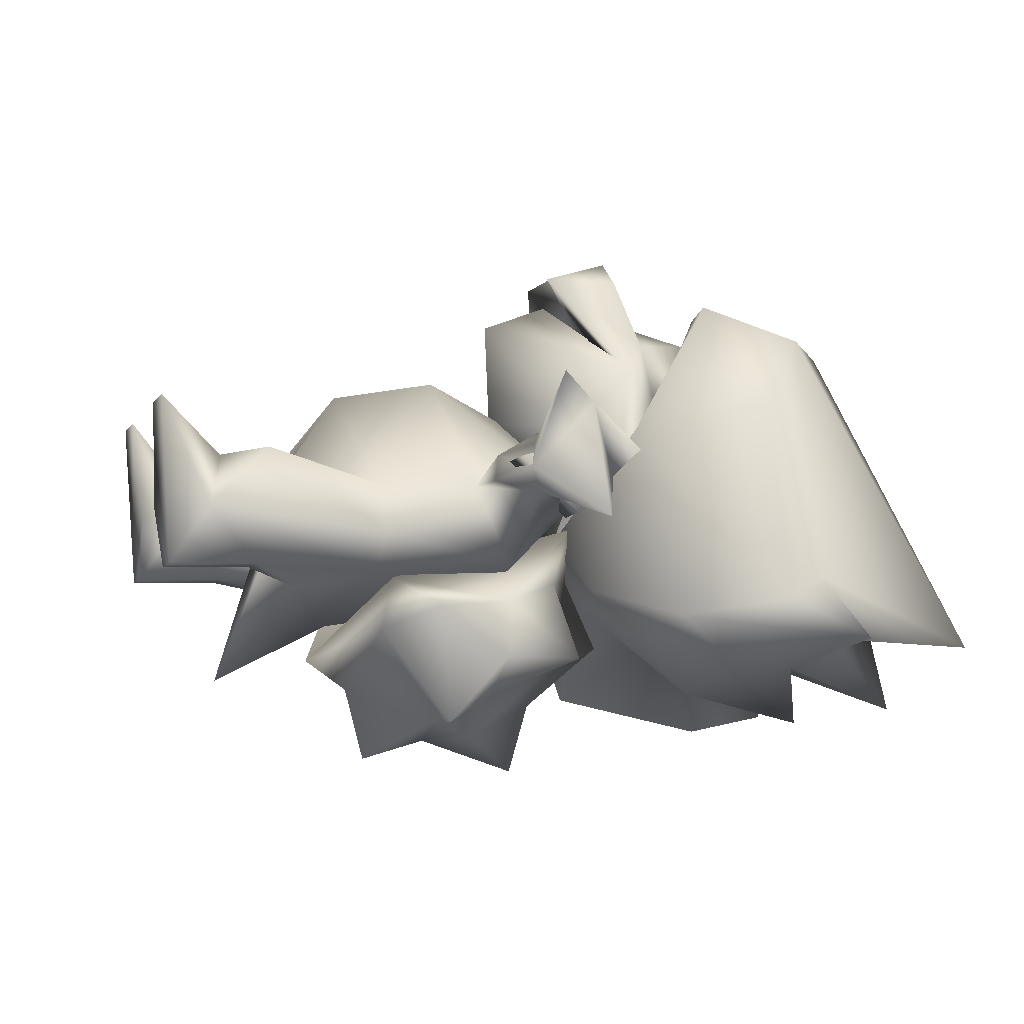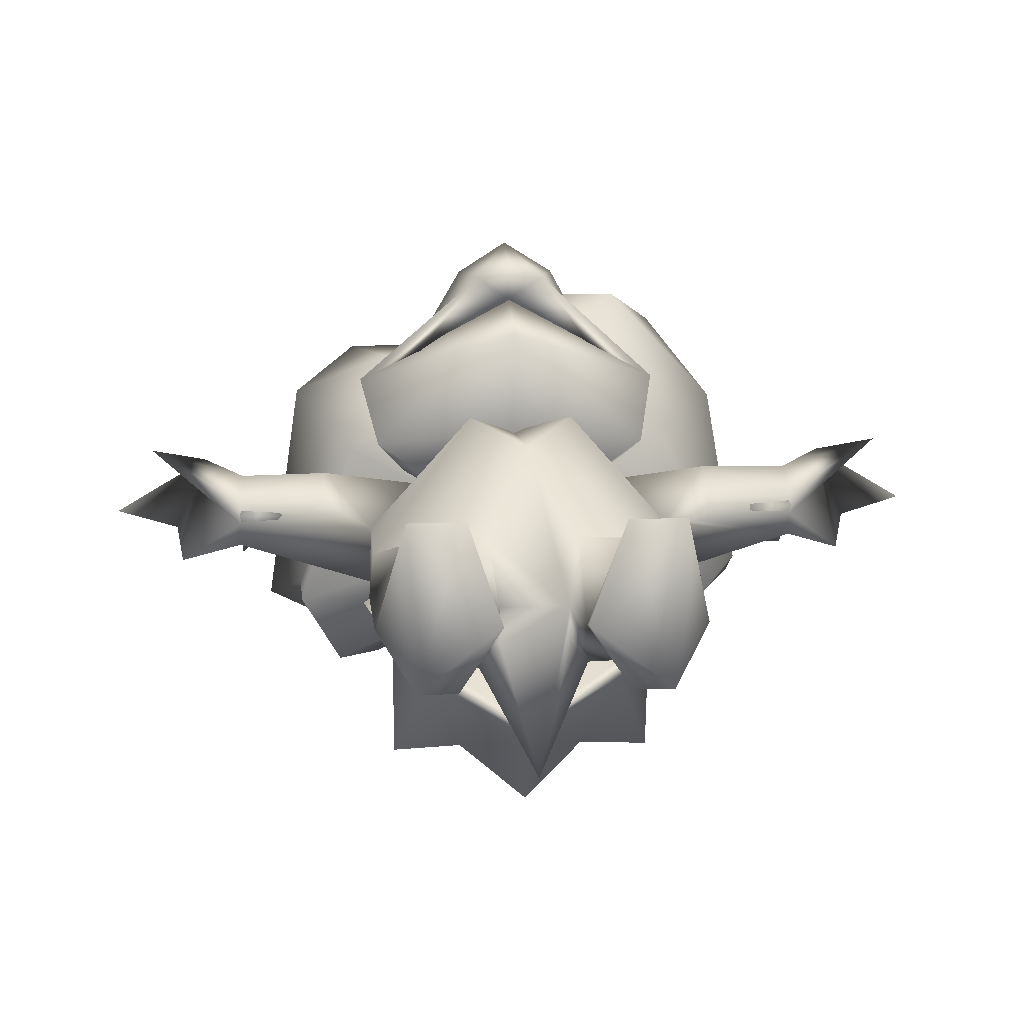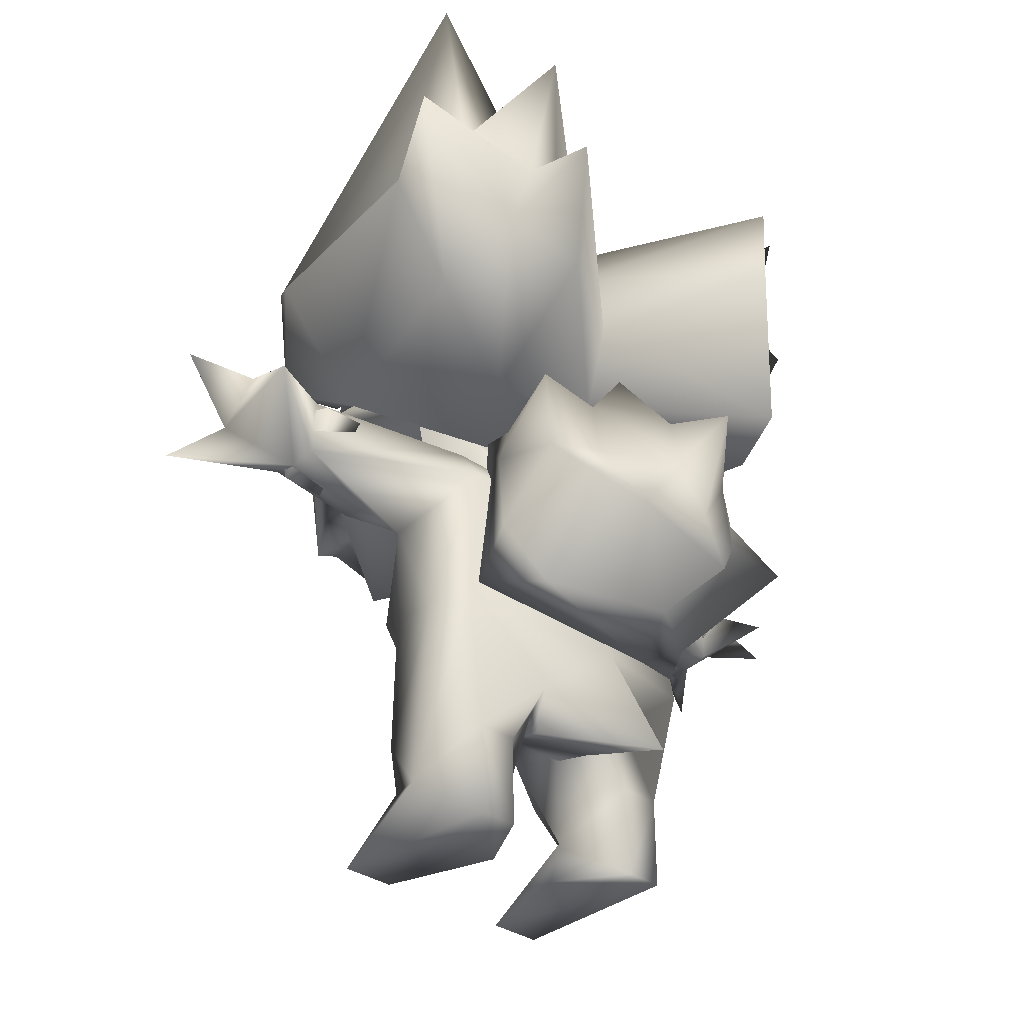
<metadata>
{"format":"obj","ext":"obj","renderer":"f3d","projection":"perspective","resolution":1024,"background":"white","views":[{"elev":-6.5,"azim":72.7,"up":"+Z"},{"elev":13.7,"azim":-4.7,"up":"+Z"},{"elev":-30.0,"azim":132.6,"up":"+Y"}]}
</metadata>
<code>
g Body_LOD2
v -0.07937 0.08418 0.005408
v -0.06509 0.2406 -0.003881
v -0.09545 0.2564 -0.08346
v -0.1536 0.1854 -0.09403
v -0.1062 0.2893 -0.1281
v -0.2347 0.1855 -0.09407
v -0.1562 0.01996 -0.09824
v -0.2846 0.4115 -0.1114
v -0.3023 0.08454 0.005216
v -0.2323 0.01996 -0.09824
v -0.3049 0.4207 -0.03163
v -0.233 0.208 0.1315
v -0.2965 0.4144 0.05841
v -0.08636 0.277 0.1194
v -0.3049 0.4207 -0.03163
v -0.3023 0.08454 0.005216
v -0.2364 0.1125 0.1112
v -0.07937 0.08418 0.005408
v -0.06509 0.2406 -0.003881
v -0.1542 0.2075 0.132
v 0.07937 0.08418 0.005408
v 0.09545 0.2564 -0.08346
v 0.06509 0.2406 -0.003881
v 0.1536 0.1854 -0.09403
v 0.1062 0.2893 -0.1281
v 0.2347 0.1855 -0.09407
v 0.1562 0.01996 -0.09824
v 0.2846 0.4115 -0.1114
v 0.3023 0.08454 0.005216
v 0.2323 0.01996 -0.09824
v 0.3049 0.4207 -0.03163
v 0.233 0.208 0.1315
v 0.08636 0.277 0.1194
v 0.2965 0.4144 0.05841
v 0.3049 0.4207 -0.03163
v 0.3023 0.08454 0.005216
v 0.2364 0.1125 0.1112
v 0.07937 0.08418 0.005408
v 0.06509 0.2406 -0.003881
v 0.1542 0.2075 0.132
v -0.5576 0.6345 0.06788
v -0.2964 0.6023 0.06257
v -0.5579 0.6482 0.0219
v -0.2435 0.6904 -0.08944
v -0.4032 0.7005 -0.02275
v -0.1899 0.7943 0.004965
v -0.5528 0.7464 0.0192
v -0.3862 0.7779 0.0675
v -0.5503 0.7591 0.1169
v -0.1908 0.7814 0.1102
v -0.552 0.7029 0.1515
v -0.386 0.6955 0.1563
v -0.2964 0.6023 0.06257
v -0.3867 0.6201 0.1111
v -0.5576 0.6345 0.06788
v -0.5565 0.6387 0.1117
v 0.3867 0.6143 0.06221
v 0.5576 0.6345 0.06788
v 0.5579 0.6482 0.0219
v 0.2964 0.6023 0.06257
v 0.2435 0.6904 -0.08944
v 0.4032 0.7005 -0.02275
v 0.1899 0.7943 0.004965
v 0.5528 0.7464 0.0192
v 0.3862 0.7779 0.0675
v 0.5503 0.7591 0.1169
v 0.1908 0.7814 0.1102
v 0.552 0.7029 0.1515
v 0.386 0.6955 0.1563
v 0.2964 0.6023 0.06257
v 0.3867 0.6201 0.1111
v 0.5565 0.6387 0.1117
v 0.5576 0.6345 0.06788
v 0.3867 0.6143 0.06221
v -0.628 0.7294 0.1815
v -0.5576 0.6345 0.06788
v -0.6801 0.7435 -0.03259
v -0.5579 0.6482 0.0219
v -0.6891 0.7428 0.0381
v -0.8083 0.7519 0.0715
v -0.7261 0.6423 0.2197
v -0.5565 0.6387 0.1117
v 0.628 0.7294 0.1815
v 0.6801 0.7435 -0.03259
v 0.5576 0.6345 0.06788
v 0.5579 0.6482 0.0219
v 0.6891 0.7428 0.0381
v 0.8083 0.7519 0.0715
v 0.7261 0.6423 0.2197
v 0.5565 0.6387 0.1117
v -4.768e-07 0.1494 -0.3086
v 0.06509 0.2406 -0.003881
v 0.06648 0.2324 -0.07185
v -0.06648 0.2324 -0.07185
v 0.1062 0.2893 -0.1281
v -0.1062 0.2893 -0.1281
v 0.09545 0.2564 -0.08346
v 0.06648 0.2324 -0.07185
v 0.06509 0.2406 -0.003881
v 0.1062 0.2893 -0.1281
v 0.06648 0.2324 -0.07185
v 0.09545 0.2564 -0.08346
v -0.09545 0.2564 -0.08346
v -0.06509 0.2406 -0.003881
v -0.06648 0.2324 -0.07185
v 0.06509 0.2406 -0.003881
v -0.08636 0.277 0.1194
v -4.768e-07 0.3867 0.2702
v -0.2965 0.4144 0.05841
v 0.08636 0.277 0.1194
v 0.2965 0.4144 0.05841
v -0.09905 0.5646 0.2915
v -0.2964 0.6023 0.06257
v -0.1908 0.7814 0.1102
v -4.768e-07 0.7677 0.2207
v 0.09905 0.5646 0.2915
v 0.2964 0.6023 0.06257
v 0.1908 0.7814 0.1102
v -0.1062 0.2893 -0.1281
v -0.09545 0.2564 -0.08346
v -0.06648 0.2324 -0.07185
v 0.3049 0.4207 -0.03163
v 0.2965 0.4144 0.05841
v 0.2964 0.6023 0.06257
v 0.2435 0.6904 -0.08944
v 0.2846 0.4115 -0.1114
v -4.768e-07 0.6649 -0.1486
v -4.768e-07 0.3709 -0.1961
v 0.1062 0.2893 -0.1281
v -0.2846 0.4115 -0.1114
v -0.2435 0.6904 -0.08944
v -0.1899 0.7943 0.004965
v -4.768e-07 0.8418 0.05685
v 0.1899 0.7943 0.004965
v -0.1062 0.2893 -0.1281
v 0.1908 0.7814 0.1102
v -0.1908 0.7814 0.1102
v -0.3049 0.4207 -0.03163
v -0.2964 0.6023 0.06257
v -0.2965 0.4144 0.05841
v 0.2115 1.361 0.3629
v -4.768e-07 1.318 -0.01773
v 0.3336 1.418 -0.2171
v -0.0002063 1.206 0.3302
v 0.1067 1.13 0.4523
v 0.5069 1.538 -0.2465
v 0.1527 1.088 0.3878
v 0.3443 1.26 0.375
v 0.4663 1.256 -0.1119
v 0.2456 1.1 0.4544
v 0.3258 1.457 -0.3628
v -4.768e-07 1.23 -0.145
v 0.2234 1.237 -0.2724
v 0.3212 0.9245 0.1847
v 0.4673 1.139 0.2209
v 0.5385 1.163 -0.1594
v 0.4405 0.9736 -0.1894
v 0.2369 0.8625 -0.1309
v -4.768e-07 0.8562 -0.01308
v 0.2132 0.9177 0.1035
v 0.219 1.012 0.2165
v 0.3588 1.114 -0.2816
v 0.2334 1.058 -0.3325
v -4.768e-07 0.9229 -0.1511
v -4.768e-07 1.079 -0.195
v 0.2697 1.278 -0.39
v 0.3062 1.256 -0.2801
v -4.768e-07 1.23 -0.145
v 0.2234 1.237 -0.2724
v 0.5494 1.316 -0.2341
v 0.3588 1.114 -0.2816
v 0.3062 1.256 -0.2801
v 0.4342 1.288 -0.2294
v 0.3258 1.457 -0.3628
v 0.3336 1.418 -0.2171
v 0.2234 1.237 -0.2724
v -0.219 1.012 0.2165
v -0.1734 1.113 0.3117
v -0.1992 1.002 0.3429
v 0.1527 1.088 0.3878
v 0.1767 0.9895 0.3798
v 0.0989 0.9349 0.4342
v -4.768e-07 0.9866 0.4594
v -4.768e-07 1.164 0.4009
v -0.1734 1.113 0.3117
v -0.09889 0.9349 0.4342
v -0.1992 1.002 0.3429
v -0.0002063 1.206 0.3302
v 0.219 1.012 0.2165
v 0.1767 0.9895 0.3798
v 0.1527 1.088 0.3878
v -4.768e-07 0.9866 0.4594
v 0.0989 0.9349 0.4342
v 0.09655 0.9606 0.526
v -4.768e-07 0.9701 0.5857
v 0.0662 0.8241 0.5325
v -0.09655 0.9606 0.526
v -0.09889 0.9349 0.4342
v -0.0662 0.8241 0.5325
v -4.768e-07 0.8552 0.5493
v 0.09655 0.9606 0.526
v 0.1767 0.9895 0.3798
v 0.0662 0.8241 0.5325
v 0.0989 0.9349 0.4342
v 0.3082 0.9234 0.3057
v 0.1845 0.8906 0.3603
v 0.219 1.012 0.2165
v 0.2132 0.9177 0.1035
v 0.2751 0.8167 0.1882
v -4.768e-07 0.708 0.4333
v -4.768e-07 0.7173 0.2313
v -0.2751 0.8167 0.1882
v 0.1714 0.8157 0.115
v -4.768e-07 0.8362 0.4834
v -0.3082 0.9234 0.3057
v -0.1714 0.8157 0.115
v -0.1965 0.8823 0.3547
v -0.0662 0.8241 0.5325
v -0.1992 1.002 0.3429
v -0.09655 0.9606 0.526
v -0.09889 0.9349 0.4342
v -0.219 1.012 0.2165
v -0.2132 0.9177 0.1035
v -4.768e-07 0.886 0.4764
v -4.768e-07 0.8552 0.5493
v -0.3312 0.9203 0.156
v -0.4446 1.035 -0.1642
v -0.4461 1.242 0.2235
v -0.2527 1.047 0.3346
v -0.515 1.245 -0.2427
v -0.3183 1.332 0.3088
v -0.0002063 1.206 0.3302
v -0.09531 1.398 0.2271
v -0.4318 1.47 -0.2382
v -4.768e-07 1.318 -0.01773
v -0.3258 1.457 -0.3628
v -4.768e-07 1.23 -0.145
v -0.2706 1.272 -0.3979
v -0.3062 1.256 -0.2801
v -0.5069 1.538 -0.2465
v -0.4321 1.271 -0.2348
v -0.4318 1.47 -0.2382
v -0.4321 1.271 -0.2348
v -0.1734 1.113 0.3117
v -0.219 1.012 0.2165
v -0.3588 1.114 -0.2816
v -0.515 1.245 -0.2427
v -0.4446 1.035 -0.1642
v -0.5069 1.538 -0.2465
v -4.768e-07 0.8562 -0.01308
v -0.4405 0.9736 -0.1894
v -4.768e-07 0.9229 -0.1511
v -0.36 0.9921 -0.3279
v -4.768e-07 1.079 -0.195
v -0.2706 1.272 -0.3979
v -0.3588 1.114 -0.2816
v -4.768e-07 1.23 -0.145
v 0.3023 0.08454 0.005216
v 0.2323 0.01996 -0.09824
v 0.2471 -0.001749 0.221
v -0.2323 0.01996 -0.09824
v -0.3023 0.08454 0.005216
v -0.2471 -0.001749 0.221
v -0.1891 0.4439 -0.2109
v -0.2563 0.5638 -0.3924
v -0.2585 0.5472 -0.1674
v -0.2305 0.6915 -0.2609
v -0.1236 0.5679 -0.3878
v -0.1907 0.6655 -0.3373
v 0.2585 0.5472 -0.1674
v 0.2563 0.5638 -0.3924
v 0.1891 0.4439 -0.2109
v 0.2305 0.6915 -0.2609
v 0.1236 0.5679 -0.3878
v 0.1907 0.6655 -0.3373
v -0.1201 0.8487 0.001374
v -0.268 0.4449 -0.117
v -0.3116 0.6818 -0.1147
v -4.768e-07 0.6522 -0.1919
v -0.1899 0.7954 -0.1151
v -0.2585 0.5472 -0.1674
v -0.1891 0.4439 -0.2109
v -4.768e-07 0.3332 -0.2663
v -0.2585 0.6878 -0.1567
v -4.768e-07 0.8838 -0.09729
v 0.268 0.4449 -0.117
v 0.1201 0.8487 0.001374
v 0.2585 0.6878 -0.1567
v 0.1899 0.7954 -0.1151
v 0.1891 0.4439 -0.2109
v 0.2585 0.5472 -0.1674
v -4.768e-07 0.4148 -0.3231
v -4.768e-07 0.8473 0.001687
v -4.768e-07 0.8838 -0.09729
v 0.1209 0.8184 -0.2659
v 0.1899 0.7954 -0.1151
v -4.768e-07 0.8838 -0.09729
v -0.1899 0.7954 -0.1151
v -0.1209 0.8184 -0.2659
v 0.1209 0.8184 -0.2659
v 0.06421 0.6599 -0.4177
v 0.1907 0.6655 -0.3373
v -4.768e-07 0.7999 -0.3527
v 0.1236 0.5679 -0.3878
v -4.768e-07 0.576 -0.4247
v -0.1209 0.8184 -0.2659
v -0.06421 0.6599 -0.4177
v -0.1907 0.6655 -0.3373
v -0.1236 0.5679 -0.3878
v 0.1236 0.5679 -0.3878
v -4.768e-07 0.4522 -0.4614
v -4.768e-07 0.4148 -0.3231
v -0.1236 0.5679 -0.3878
v -4.768e-07 0.576 -0.4247
v -4.768e-07 0.4148 -0.3231
v -0.1236 0.5679 -0.3878
v -0.1891 0.4439 -0.2109
v -4.768e-07 0.4148 -0.3231
v 0.1891 0.4439 -0.2109
v 0.1236 0.5679 -0.3878
v -0.2471 -0.001749 0.221
v -0.3023 0.08454 0.005216
v -0.2364 0.1125 0.1112
v -0.1412 -0.001749 0.221
v -0.07937 0.08418 0.005408
v -0.07586 0.01317 0.02449
v -0.1562 0.01996 -0.09824
v 0.2471 -0.001749 0.221
v 0.2364 0.1125 0.1112
v 0.3023 0.08454 0.005216
v 0.1412 -0.001749 0.221
v 0.07937 0.08418 0.005408
v 0.07586 0.01317 0.02449
v 0.1562 0.01996 -0.09824
v -0.5561 0.6177 0.08933
v -0.474 0.6157 0.0877
v -0.5554 0.7233 -0.0126
v -0.5513 0.7587 0.1297
v -0.5561 0.6177 0.08933
v -0.5554 0.7233 -0.0126
v -0.2585 0.6878 -0.1567
v -0.2534 0.8283 -0.2666
v -0.1899 0.7954 -0.1151
v -0.1209 0.8184 -0.2659
v -0.1907 0.6655 -0.3373
v -0.2305 0.6915 -0.2609
v 0.1899 0.7954 -0.1151
v 0.2534 0.8283 -0.2666
v 0.2585 0.6878 -0.1567
v 0.1209 0.8184 -0.2659
v 0.1907 0.6655 -0.3373
v 0.2305 0.6915 -0.2609
v -0.2305 0.6915 -0.2609
v -0.2585 0.6878 -0.1567
v -0.2585 0.5472 -0.1674
v 0.2305 0.6915 -0.2609
v 0.2585 0.5472 -0.1674
v 0.2585 0.6878 -0.1567
v -4.768e-07 0.7999 -0.3527
v 0.1209 0.8184 -0.2659
v -4.768e-07 0.947 -0.2319
v -0.1209 0.8184 -0.2659
v -4.768e-07 0.8838 -0.09729
v -4.768e-07 0.7608 -0.4865
v -4.768e-07 0.576 -0.4247
v 0.06421 0.6599 -0.4177
v -0.06421 0.6599 -0.4177
v -4.768e-07 0.7999 -0.3527
v 0.1562 0.01996 -0.09824
v 0.07586 0.01317 0.02449
v 0.2323 0.01996 -0.09824
v 0.1412 -0.001749 0.221
v 0.2471 -0.001749 0.221
v -0.07586 0.01317 0.02449
v -0.1562 0.01996 -0.09824
v -0.2323 0.01996 -0.09824
v -0.1412 -0.001749 0.221
v -0.2471 -0.001749 0.221
v -0.6891 0.7428 0.0381
v -0.5528 0.7464 0.0192
v -0.5503 0.7591 0.1169
v -0.8083 0.7519 0.0715
v -0.628 0.7294 0.1815
v -0.6801 0.7435 -0.03259
v -0.5579 0.6482 0.0219
v -0.552 0.7029 0.1515
v -0.7261 0.6423 0.2197
v -0.5565 0.6387 0.1117
v 0.6891 0.7428 0.0381
v 0.5503 0.7591 0.1169
v 0.5528 0.7464 0.0192
v 0.8083 0.7519 0.0715
v 0.628 0.7294 0.1815
v 0.6801 0.7435 -0.03259
v 0.5579 0.6482 0.0219
v 0.552 0.7029 0.1515
v 0.7261 0.6423 0.2197
v 0.5565 0.6387 0.1117
v 0.5561 0.6177 0.08933
v 0.5554 0.7233 -0.0126
v 0.474 0.6157 0.0877
v 0.4761 0.7255 -0.01492
v 0.5513 0.7587 0.1297
v 0.4721 0.7619 0.1312
v 0.5561 0.6177 0.08933
v 0.474 0.6157 0.0877
v -0.474 0.6157 0.0877
v -0.4694 0.7793 0.09054
v -0.5554 0.7233 -0.0126
v -0.5561 0.6177 0.08933
v -0.5513 0.7587 0.1297
v -0.474 0.6157 0.0877
v -0.4694 0.7793 0.09054
v -0.5554 0.7233 -0.0126
v -4.768e-07 0.3709 -0.1961
v -4.768e-07 0.1494 -0.3086
v 0.1062 0.2893 -0.1281
v -0.1062 0.2893 -0.1281
v 0.5513 0.7587 0.1297
v 0.5554 0.7233 -0.0126
v 0.5561 0.6177 0.08933
v 0.4721 0.7619 0.1312
v 0.474 0.6157 0.0877
v 0.4761 0.7255 -0.01492
v -0.1714 0.8157 0.115
v -4.768e-07 0.7173 0.2313
v -4.768e-07 0.7952 0.01363
v 0.1714 0.8157 0.115
v -0.2132 0.9177 0.1035
v -4.768e-07 0.886 0.4764
v -4.768e-07 0.9769 0.3143
v -0.1965 0.8823 0.3547
v 0.1845 0.8906 0.3603
v -4.768e-07 0.9292 0.1845
v -4.768e-07 0.8362 0.4834
v -4.768e-07 0.886 0.4764
v -4.768e-07 0.8552 0.5493
v -4.768e-07 0.8138 0.4014
v -4.768e-07 0.9002 0.2312
v 0.1541 0.8536 0.2518
v -0.1541 0.8536 0.2518
g Body_LOD2_0
f 3 2 1
f 4 3 1
f 3 4 5
f 6 5 4
f 6 4 7
f 4 1 7
f 6 8 5
f 9 8 6
f 6 10 9
f 6 7 10
f 9 11 8
f 14 13 12
f 13 15 12
f 12 15 16
f 17 12 16
f 14 17 18
f 18 19 14
f 17 20 12
f 14 20 17
f 14 12 20
f 23 22 21
f 24 21 22
f 24 22 25
f 26 24 25
f 26 27 24
f 24 27 21
f 26 25 28
f 26 28 29
f 26 29 30
f 26 30 27
f 31 29 28
f 34 33 32
f 35 34 32
f 35 32 36
f 37 36 32
f 33 38 37
f 39 38 33
f 32 40 37
f 33 37 40
f 33 40 32
f 43 42 41
f 42 43 44
f 44 43 45
f 46 44 45
f 47 46 45
f 47 45 43
f 47 48 46
f 47 49 48
f 49 50 48
f 46 48 50
f 50 49 51
f 51 52 50
f 52 53 50
f 52 54 53
f 55 53 54
f 55 54 56
f 54 52 56
f 52 51 56
f 59 58 57
f 59 57 60
f 59 60 61
f 61 62 59
f 62 61 63
f 64 62 63
f 64 59 62
f 63 65 64
f 66 64 65
f 67 66 65
f 65 63 67
f 66 67 68
f 69 68 67
f 69 67 70
f 69 70 71
f 71 72 69
f 69 72 68
f 73 72 71
f 73 71 74
f 71 70 74
f 77 76 75
f 78 76 77
f 79 77 75
f 79 75 80
f 76 81 75
f 81 76 82
f 85 84 83
f 85 86 84
f 84 87 83
f 83 87 88
f 89 85 83
f 89 90 85
f 93 92 91
f 92 94 91
f 91 95 93
f 91 94 96
f 99 98 97
f 102 101 100
f 105 104 103
f 104 105 106
f 104 106 107
f 108 107 106
f 109 107 108
f 110 108 106
f 110 111 108
f 112 109 108
f 113 109 112
f 113 112 114
f 114 112 115
f 115 112 108
f 115 108 116
f 111 116 108
f 116 111 117
f 116 117 118
f 116 118 115
f 121 120 119
f 124 123 122
f 124 122 125
f 126 125 122
f 127 125 126
f 126 128 127
f 129 128 126
f 127 128 130
f 131 127 130
f 132 127 131
f 127 132 133
f 127 134 125
f 134 127 133
f 128 135 130
f 134 133 136
f 137 133 132
f 130 138 131
f 138 139 131
f 138 140 139
f 143 142 141
f 141 142 144
f 145 141 144
f 146 143 141
f 147 145 144
f 141 148 146
f 141 145 148
f 148 149 146
f 148 145 150
f 147 150 145
f 143 151 142
f 152 142 151
f 153 152 151
f 147 154 150
f 155 150 154
f 155 148 150
f 148 155 149
f 154 156 155
f 149 155 156
f 154 157 156
f 154 158 157
f 154 159 158
f 147 160 154
f 154 160 159
f 147 161 160
f 162 157 158
f 163 162 158
f 163 158 164
f 159 164 158
f 163 164 165
f 166 163 165
f 163 166 162
f 166 167 162
f 166 165 168
f 168 169 166
f 166 169 167
f 157 170 156
f 157 171 170
f 172 170 171
f 172 173 170
f 172 174 173
f 174 175 173
f 175 146 173
f 174 172 176
f 146 149 173
f 170 173 149
f 156 170 149
f 179 178 177
f 182 181 180
f 180 183 182
f 183 180 184
f 185 183 184
f 183 185 186
f 187 186 185
f 180 188 184
f 185 184 188
f 191 190 189
f 194 193 192
f 194 192 195
f 196 194 195
f 197 195 192
f 197 192 198
f 195 197 199
f 199 200 195
f 196 195 200
f 203 202 201
f 201 202 204
f 203 205 202
f 206 205 203
f 207 202 205
f 205 208 207
f 208 205 209
f 209 205 210
f 209 210 211
f 211 210 212
f 213 209 211
f 208 209 213
f 210 205 214
f 205 206 214
f 214 215 210
f 210 215 212
f 212 216 211
f 214 217 215
f 215 217 218
f 219 215 218
f 219 218 220
f 220 221 219
f 219 222 215
f 222 223 215
f 212 215 223
f 212 223 216
f 224 218 217
f 225 218 224
f 228 227 226
f 228 226 229
f 228 230 227
f 228 229 231
f 232 231 229
f 231 232 233
f 231 233 234
f 233 232 235
f 235 236 233
f 233 236 234
f 237 236 235
f 236 237 238
f 239 236 238
f 240 228 231
f 234 240 231
f 228 240 241
f 230 228 241
f 236 239 242
f 239 243 242
f 232 229 244
f 245 244 229
f 239 238 246
f 247 239 246
f 239 247 243
f 246 248 247
f 243 249 242
f 226 250 245
f 226 251 250
f 229 226 245
f 250 251 252
f 252 251 253
f 253 254 252
f 254 253 255
f 256 253 251
f 253 256 255
f 254 255 257
f 227 251 226
f 227 256 251
f 260 259 258
f 263 262 261
f 266 265 264
f 267 265 266
f 265 268 264
f 269 265 267
f 268 265 269
f 272 271 270
f 271 273 270
f 271 272 274
f 274 275 271
f 271 275 273
f 278 277 276
f 277 279 276
f 276 280 278
f 278 281 277
f 282 277 281
f 283 277 282
f 277 283 279
f 278 284 281
f 280 284 278
f 276 285 280
f 283 286 279
f 279 286 287
f 286 288 287
f 287 288 289
f 287 289 285
f 283 290 286
f 291 286 290
f 288 286 291
f 290 283 292
f 283 282 292
f 287 293 279
f 293 287 285
f 285 276 293
f 293 276 279
f 296 295 294
f 299 298 297
f 302 301 300
f 301 303 300
f 301 302 304
f 304 305 301
f 303 307 306
f 307 308 306
f 308 307 309
f 305 309 307
f 312 311 310
f 313 311 312
f 314 311 313
f 311 314 310
f 317 316 315
f 320 319 318
f 323 322 321
f 324 323 321
f 325 323 324
f 324 326 325
f 327 325 326
f 330 329 328
f 329 331 328
f 329 332 331
f 333 331 332
f 332 334 333
f 337 336 335
f 340 339 338
f 343 342 341
f 342 343 344
f 345 342 344
f 342 345 346
f 342 346 341
f 349 348 347
f 348 350 347
f 350 348 351
f 351 348 352
f 352 348 349
f 355 354 353
f 358 357 356
f 361 360 359
f 361 359 362
f 363 361 362
f 363 360 361
f 366 365 364
f 367 364 365
f 364 367 368
f 364 368 366
f 371 370 369
f 372 370 371
f 372 371 373
f 376 375 374
f 376 374 377
f 376 377 378
f 381 380 379
f 379 382 381
f 383 381 382
f 379 380 384
f 384 380 385
f 383 386 381
f 387 386 383
f 386 387 388
f 391 390 389
f 389 390 392
f 393 392 390
f 391 389 394
f 391 394 395
f 396 393 390
f 396 397 393
f 397 396 398
f 401 400 399
f 401 402 400
f 402 403 400
f 402 404 403
f 404 405 403
f 404 406 405
f 409 408 407
f 412 411 410
f 413 411 412
f 411 413 414
f 417 416 415
f 418 415 416
f 421 420 419
f 424 423 422
f 427 426 425
f 426 427 428
f 425 429 427
f 432 431 430
f 431 433 430
f 434 433 431
f 432 434 431
f 434 432 435
f 433 434 435
f 436 206 203
f 437 436 203
f 440 439 438
f 439 441 438

</code>
